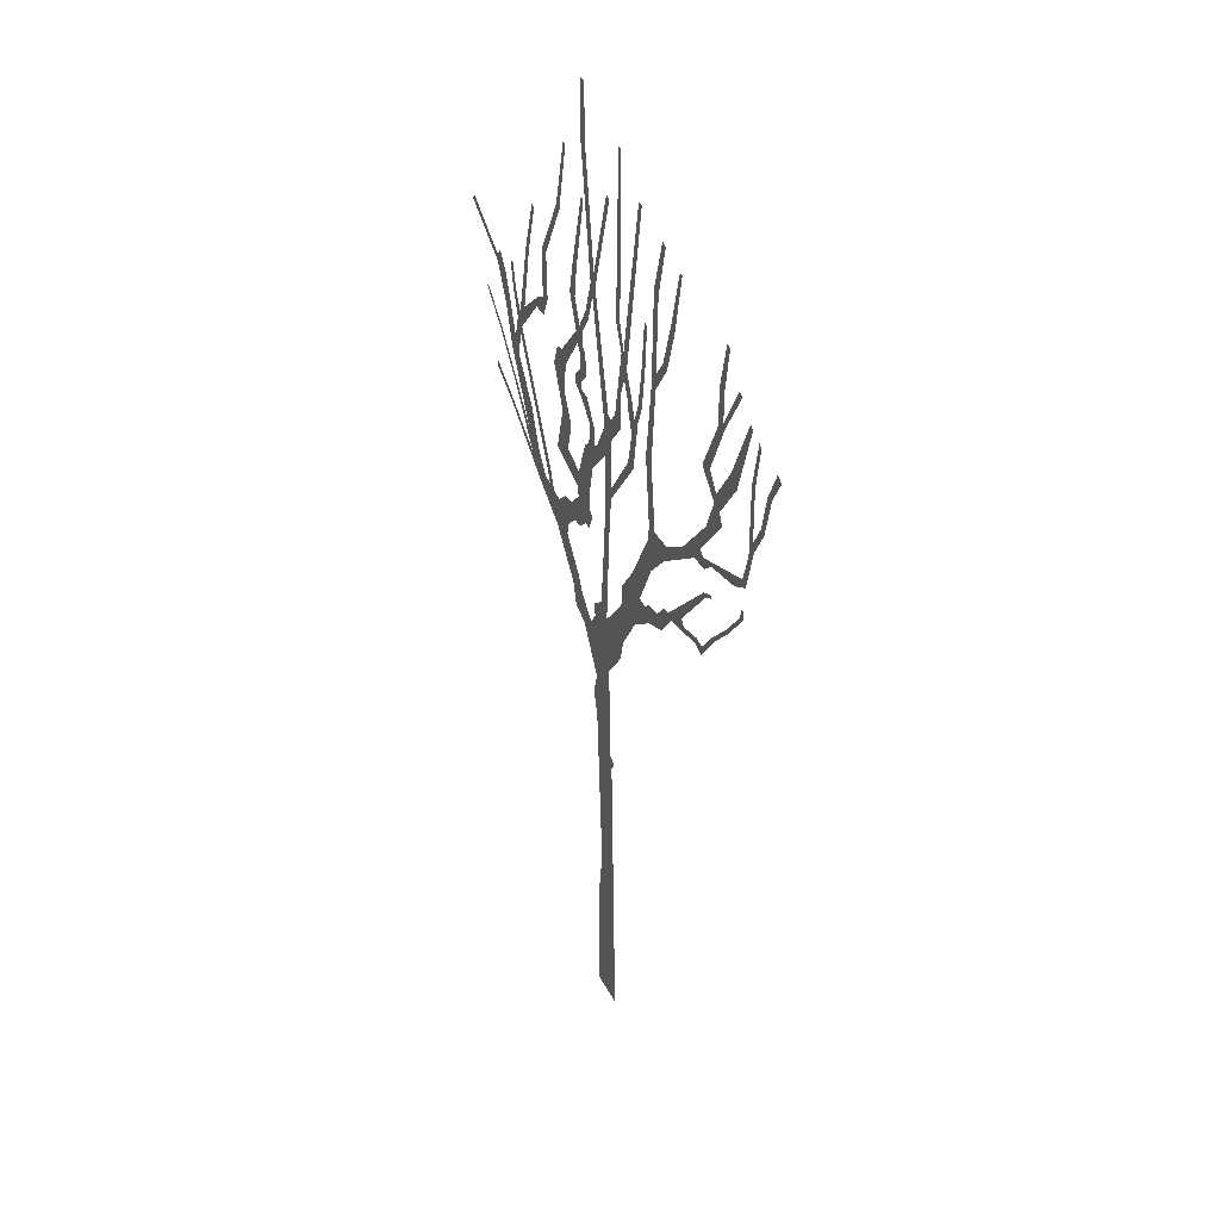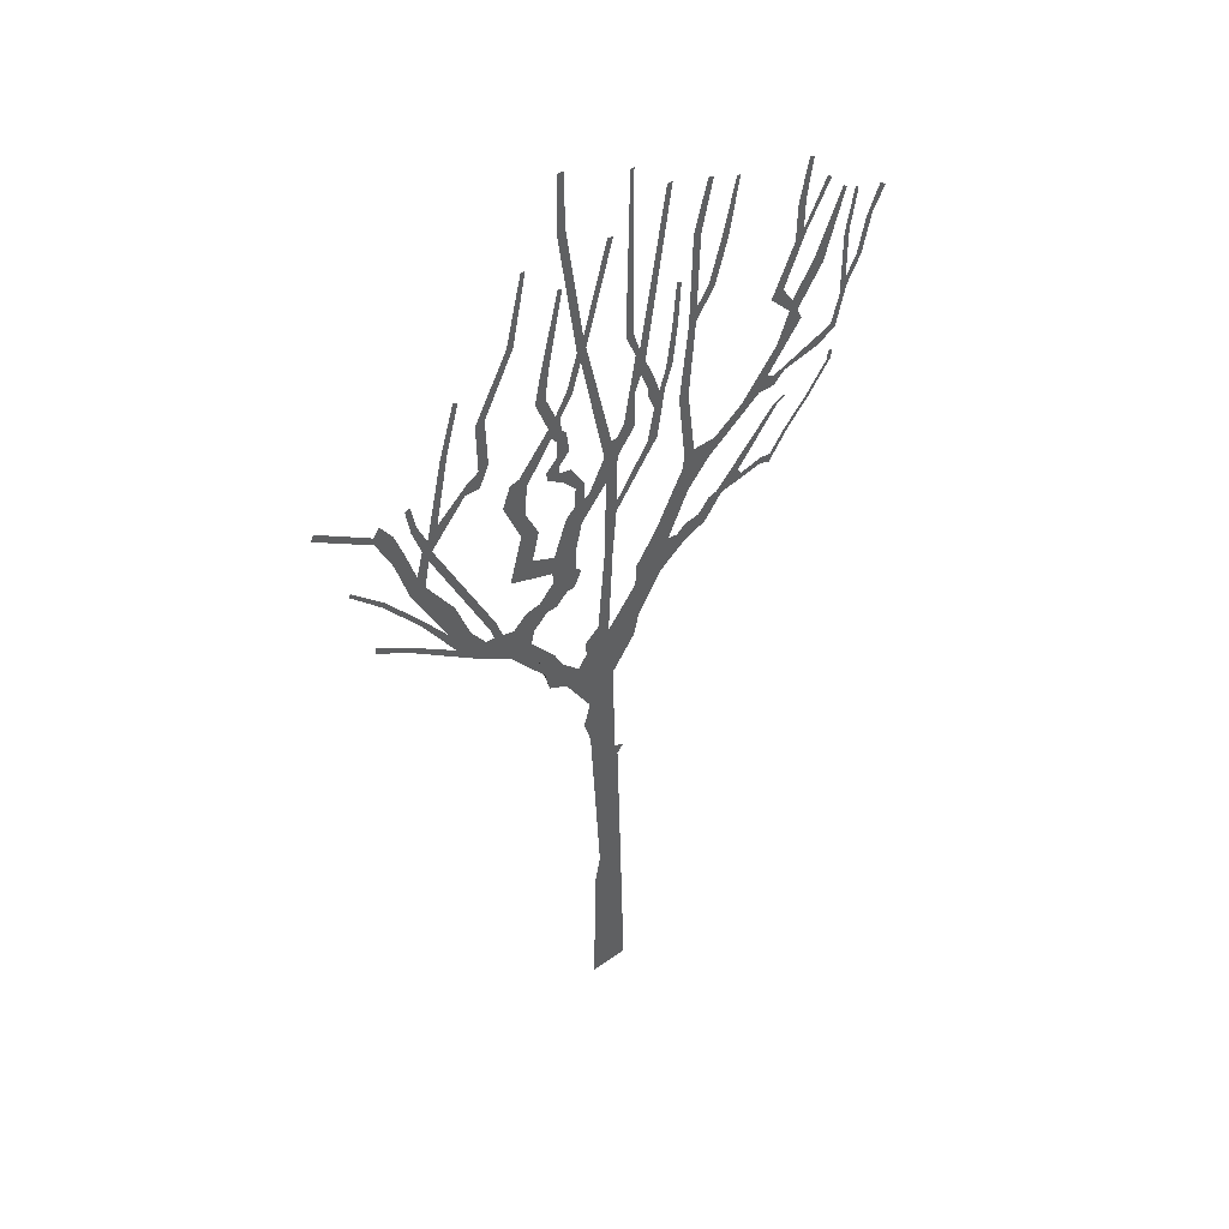
<metadata>
{"format":"obj","ext":"obj","renderer":"f3d","projection":"perspective","resolution":1024,"background":"white","views":[{"elev":37.8,"azim":-114.7,"up":"+Y"},{"elev":44.7,"azim":140.4,"up":"+Y"}]}
</metadata>
<code>
g treeBA010_geo
v 1.35 8.145 -2.963e-06
v 0.9522 7.654 -1.58e-06
v 1.058 7.065 -4.698e-06
v 1.35 8.145 -2.963e-06
v 1.058 7.065 -4.698e-06
v 1.124 7.371 -4.547e-06
v -3.232 13.35 -2.357e-06
v -3.389 14.01 -2.835e-06
v -3.466 13.98 -4.119e-06
v -3.367 13.36 -3.112e-06
v -3.216 12.74 -2.985e-06
v -3.356 12.88 -2.581e-06
v -3.402 12.82 -2.422e-06
v -2.833 11.96 -1.6e-06
v -3.811 13.51 -2.441e-06
v -3.733 13.56 -3.314e-06
v -3.045 12.03 -9.399e-07
v -3.183 11.61 -1.016e-06
v -3.23 11.77 -3.282e-06
v -3.333 11.56 -3.818e-07
v -2.977 11.11 -1.764e-06
v -3.761 12.16 -2.813e-06
v -3.414 11.39 -1.897e-06
v -3.596 12.31 -3.254e-06
v -4.103 13.23 -1.595e-06
v -4.036 13.27 -3.661e-06
v -2.364 10.4 -2.457e-06
v -2.838 10.67 -2.108e-06
v -2.946 10.6 -1.411e-06
v -2.692 10.44 -2.334e-06
v -1.89 10.07 -1.279e-06
v -1.812 9.782 -2.315e-06
v -2.964 10.43 -2.439e-06
v -3.154 10.61 -3.224e-06
v -3.789 10.74 -2.722e-06
v -1.523 10.06 -2.414e-06
v -3.988 10.98 -1.322e-06
v -4.081 10.91 -2.013e-06
v -4.251 11.55 -1.29e-06
v -4.122 11.42 -1.47e-06
v -1.436 9.371 -3.561e-06
v -4.215 11.68 -3.101e-06
v -4.483 11.96 -1.933e-06
v -4.213 12.48 -1.603e-06
v -4.396 12 -2.828e-06
v -4.126 12.46 -3.086e-06
v -4.329 13.11 -1.624e-07
v -4.267 13.15 -1.961e-06
v -4.634 12.57 -3.769e-06
v -4.521 12.54 -2.826e-06
v -4.843 12.94 -3.039e-06
v -4.734 13 -3.016e-06
v -1.352 10.04 -1.466e-06
v -1.234 11.1 -2.431e-06
v -1.322 9.81 -4.31e-07
v -1.399 11.09 -1.259e-06
v -1.092 8.666 -2.095e-06
v -1.372 12.25 -2.133e-06
v -0.8557 8.951 -3.046e-06
v -1.497 12.27 -1.219e-06
v -0.5174 8.481 -3.723e-06
v -1.503 12.5 -6.22e-07
v -1.809 12.72 -2.841e-06
v -1.414 13.69 -2.218e-06
v -1.696 12.77 -3.125e-06
v -1.54 13.65 -3.389e-06
v -1.724 14.43 -2.095e-06
v -1.633 14.46 -2.165e-06
v -2.008 13.37 -4.292e-06
v -1.897 13.42 -3.5e-06
v -2.183 14.28 -2.993e-06
v -2.115 14.27 -3.803e-06
v -0.9485 8.116 -3.539e-06
v -0.495 8.135 -1.127e-06
v -0.5636 7.516 -2.595e-06
v -0.0108 7.543 -3.102e-06
v -1.391 8.445 -2.604e-06
v -1.252 8.64 -3.019e-06
v -1.39 8.759 -2.573e-06
v -1.766 8.595 -2.845e-06
v -1.642 8.795 -1.778e-06
v -0.4794 7.164 -3.486e-06
v -2.064 8.969 -1.206e-06
v -1.833 9.01 -3.224e-06
v -0.08937 6.641 -2.2e-06
v -1.971 9.041 -2.271e-06
v -2.361 9.221 -2.11e-06
v -2.428 9.128 -2.718e-06
v -3.045 10.05 -3.051e-06
v -2.791 9.102 -1.672e-06
v -2.978 10.08 -2.406e-06
v -3.199 10.12 -3.641e-06
v -3.173 10.17 -1.872e-06
v -2.802 9.215 -8.512e-07
v -2.955 9.041 -1.903e-06
v -2.96 9.179 -1.598e-06
v -3.304 9.512 -2.272e-06
v -3.227 9.523 -3.88e-06
v -3.642 9.866 -3.559e-06
v -3.596 9.907 -2.782e-06
v -4.048 10.38 -2.875e-06
v -3.971 10.37 -1.899e-06
v -4.054 10.53 -2.327e-06
v -3.982 10.51 -3.13e-06
v 3.69 10.31 -1.022e-06
v 4.164 10.77 -4.317e-06
v 4.128 10.81 -2.603e-06
v 3.651 10.37 -3.37e-06
v 3.141 9.638 -3.295e-06
v 3.088 9.685 -1.576e-06
v 2.587 8.817 -2.219e-06
v 2.684 9.153 -4.18e-06
v 2.342 8.99 -4.467e-06
v 2.578 9.604 -2.215e-06
v 3.01 10.24 -1.536e-06
v 2.11 8.672 -2.53e-06
v 3.256 10.23 -1.495e-06
v 1.702 8.075 -1.765e-06
v 1.966 8.656 -1.871e-06
v 2.325 8.497 -1.192e-06
v 3.294 9.327 -3.198e-06
v 3.333 9.259 -1.632e-06
v 3.827 9.668 -1.752e-06
v 3.855 9.577 -2.024e-06
v 1.826 8.619 -1.771e-06
v 1.642 8.569 -2.387e-06
v 1.919 8.895 -3.041e-06
v 2.038 8.857 -1.896e-06
v 2.873 10.79 -5.722e-06
v 2.929 10.65 -5.57e-07
v 3.023 10.87 -2.105e-06
v 3.122 10.48 -5.038e-07
v 3.276 10.95 -2.217e-06
v 3.458 10.87 -1.039e-06
v 3.429 11.37 -4.341e-06
v 3.718 11.4 -5.249e-06
v 3.723 11.52 -2.118e-06
v 3.627 11.64 -2.738e-06
v 4.558 12.07 -2.344e-06
v 4.605 11.98 -5.183e-06
v 2.927 10.99 -3.694e-06
v 3.075 11.31 -1.682e-06
v 3.167 11.28 -1.479e-06
v 3.152 11.69 -2.775e-06
v 3.236 11.66 -4.996e-06
v 2.763 11.17 -2.162e-06
v 2.315 11.41 -3.74e-06
v 2.556 12.21 -2.304e-06
v 2.285 11.58 -5.61e-07
v 2.665 12.17 -2.567e-06
v 2.347 12.95 -3.03e-06
v 2.423 12.97 -3.318e-06
v 2.08 11.4 -3.193e-06
v 2.092 11.69 -2.246e-06
v 1.933 11.73 -2.978e-06
v 1.959 12.45 -4.093e-06
v 2.111 12.42 -2.339e-06
v 1.482 13.35 -3.108e-06
v 1.583 13.38 -2.528e-06
v 1.264 14.4 -1.762e-06
v 1.331 14.42 -3.413e-06
v 1.073 12.73 -2.196e-06
v 0.7744 13.9 -1.16e-06
v 0.707 13.87 -2.453e-06
v 0.9472 12.72 -2.885e-06
v 1.173 12.27 -4.266e-06
v 1.005 12.28 -3.753e-06
v 0.9693 11.77 -2.309e-06
v 0.8522 11.92 -2.73e-06
v 0.7746 11.85 -1.988e-06
v 0.5677 12.17 -2.476e-06
v 0.6601 12.24 -1.662e-06
v 0.4299 12.59 -2.671e-06
v 0.7592 11.65 -4.552e-06
v 0.4904 12.77 -4.024e-06
v 0.9305 11.6 -4.175e-06
v 1.463 11.2 -3.812e-06
v 0.8337 11.47 -2.597e-06
v 0.6809 11.56 -1.657e-06
v 0.8381 11.23 -2.355e-06
v 0.6383 11.24 -1.349e-06
v 1.021 11.05 -1.901e-06
v 0.8124 11.05 -2.311e-06
v 1.011 10.92 -1.777e-06
v 0.8006 10.93 -1.923e-06
v 0.7686 10.76 -2.135e-06
v 0.6213 10.9 -2.545e-06
v 0.5435 10.52 -1.01e-06
v 0.4011 10.56 -2.458e-06
v 0.5701 10.2 -9.215e-07
v 0.4031 10.26 -2.304e-06
v 0.7082 10.08 -1.843e-06
v 0.4498 9.846 -2.752e-06
v 0.921 9.5 -1.623e-06
v 0.02465 10.34 -1.306e-06
v 0.5514 9.41 -1.967e-06
v 0.3071 10.31 -2.456e-06
v 0.9661 9.227 -4.939e-06
v 1.285 9.665 -2.107e-06
v 0.5602 9.094 -5.462e-06
v 1.661 9.472 -2.876e-06
v 1.171 10.12 -2.914e-06
v 1.462 10.2 -2.508e-06
v 1.384 10.55 -1.892e-06
v 1.738 10.84 -1.538e-06
v 1.343 11.01 -5.339e-06
v 1.614 11.17 -1.136e-06
v 0.9407 9.06 -3.881e-06
v 0.7086 8.751 -3.907e-06
v 0.5899 8.749 -1.363e-06
v 0.4622 8.996 -2.333e-06
v 0.9003 8.572 -2.061e-06
v 1.191 8.802 -1.883e-06
v 1.069 8.57 -3.955e-06
v 1.416 8.769 -3.256e-06
v 1.294 8.359 -1.705e-06
v 1.642 8.569 -2.387e-06
v 1.35 8.145 -2.963e-06
v 0.3878 7.317 -2.592e-06
v 0.4109 7.528 -1.382e-06
v 0.1755 7.724 -2.38e-06
v 0.5369 7.115 -1.781e-06
v -0.08677 8.979 -2.138e-06
v 0.06145 8.99 -3.334e-06
v -0.1531 9.722 -1.042e-06
v 0.339 6.244 -2.025e-06
v 0.8341 7.413 -3.05e-06
v 0.7619 6.922 -1.006e-06
v 0.9522 7.654 -1.58e-06
v 1.058 7.065 -4.698e-06
v 0.446 5.878 -2.768e-06
v 0.3325 5.511 -2.116e-06
v -0.1265 5.068 -3.259e-06
v 0.1723 2.684 -2.399e-06
v -0.1509 9.885 -3.034e-06
v -0.8591 10.66 -2.64e-06
v -0.6911 10.66 -6.902e-07
v -0.1725 10.69 -2.988e-06
v -0.9837 11.44 -2.659e-06
v -0.7979 11.17 -2.06e-06
v 0.05524 10.79 -2.762e-06
v -0.1762 4.858 -9.23e-07
v -0.2755 4.969 -3.299e-06
v -0.3067 -3.714e-07 -2.194e-06
v 0.2567 2.262 -3.837e-06
v 0.3067 5.296e-07 -3.855e-06
v -0.8828 11.44 -1.39e-06
v -1.099 11.75 -3.251e-06
v -0.9905 11.75 -3.274e-06
v -1.181 12.36 -2.47e-06
v -1.081 12.34 -3.601e-06
v -1.227 13.05 -5.336e-06
v -1.152 13.07 -2.649e-06
v -0.7845 11.72 -2.49e-06
v -0.6971 11.43 -1.965e-06
v -0.6752 11.61 -3.344e-06
v -0.6376 12.06 -3.351e-06
v -0.5603 11.87 -3.113e-06
v -0.4719 12.23 -4.198e-06
v -0.4611 11.6 -1.704e-06
v -0.278 11.18 -3.434e-06
v -0.4644 11.06 -2.445e-06
v -0.1683 11.01 -2.96e-06
v -0.06676 11.01 -2.19e-06
v 0.3411 12.78 -4.053e-06
v 0.385 12.97 -2.344e-06
v -0.008888 14.3 -2.793e-06
v -0.09913 14.27 -3.059e-06
v 0.6422 14.74 -2.829e-06
v 0.777 14.73 -3.916e-06
v 0.653 15.56 -1.861e-06
v 0.7543 15.56 -2.475e-06
v -0.3063 12.61 -3.73e-06
v -0.3666 15.14 -3.19e-06
v -0.4274 15.14 -1.574e-06
v -0.4275 12.64 -2.188e-06
v -0.5397 12.28 -3.125e-06
v -0.9572 14.67 -4.36e-06
v -1.047 14.67 -1.947e-06
v 1.642 8.569 -2.387e-06
v 1.35 8.145 -2.963e-06
v 1.124 7.371 -4.547e-06
v 1.702 8.075 -1.765e-06
g treeBA010_geo_0
f 3 2 1
f 6 5 4
f 9 8 7
f 10 9 7
f 10 7 11
f 12 10 11
f 13 12 11
f 13 11 14
f 13 15 12
f 15 16 12
f 17 13 14
f 17 14 18
f 19 17 18
f 20 19 18
f 20 18 21
f 20 22 19
f 23 20 21
f 22 24 19
f 22 25 24
f 25 26 24
f 23 21 27
f 28 23 27
f 29 28 27
f 30 29 27
f 30 27 31
f 32 30 31
f 30 33 29
f 33 34 29
f 34 35 29
f 32 31 36
f 35 37 29
f 35 38 37
f 38 39 37
f 39 40 37
f 41 32 36
f 39 42 40
f 39 43 42
f 42 44 40
f 43 45 42
f 44 46 40
f 44 47 46
f 47 48 46
f 43 49 45
f 49 50 45
f 49 51 50
f 51 52 50
f 41 36 53
f 53 36 54
f 55 41 53
f 36 56 54
f 57 41 55
f 54 56 58
f 59 57 55
f 56 60 58
f 59 61 57
f 60 62 58
f 60 63 62
f 58 62 64
f 63 65 62
f 62 66 64
f 66 67 64
f 67 68 64
f 63 69 65
f 69 70 65
f 69 71 70
f 71 72 70
f 61 73 57
f 61 74 73
f 74 75 73
f 74 76 75
f 73 77 57
f 77 78 57
f 77 79 78
f 77 80 79
f 80 81 79
f 76 82 75
f 80 83 81
f 83 84 81
f 85 82 76
f 83 86 84
f 86 83 87
f 83 88 87
f 87 89 86
f 83 90 88
f 89 91 86
f 89 92 91
f 92 93 91
f 90 94 88
f 90 95 94
f 95 96 94
f 95 97 96
f 97 98 96
f 97 99 98
f 99 100 98
f 99 101 100
f 101 102 100
f 101 103 102
f 103 104 102
f 107 106 105
f 108 107 105
f 108 105 109
f 110 108 109
f 110 109 111
f 112 110 111
f 112 111 113
f 112 113 114
f 112 114 115
f 111 116 113
f 117 112 115
f 116 111 118
f 119 116 118
f 111 120 118
f 111 121 120
f 121 122 120
f 121 123 122
f 123 124 122
f 119 118 125
f 118 126 125
f 119 125 127
f 128 119 127
f 128 127 129
f 130 128 129
f 130 129 131
f 130 131 132
f 115 130 132
f 117 115 132
f 117 132 133
f 134 117 133
f 134 133 135
f 136 134 135
f 137 136 135
f 138 137 135
f 137 139 136
f 139 140 136
f 129 141 131
f 141 142 131
f 142 143 131
f 142 144 143
f 144 145 143
f 129 146 141
f 129 147 146
f 146 148 141
f 147 149 146
f 148 150 141
f 148 151 150
f 151 152 150
f 147 153 149
f 153 154 149
f 153 155 154
f 155 156 154
f 156 157 154
f 156 158 157
f 158 159 157
f 158 160 159
f 160 161 159
f 164 163 162
f 165 164 162
f 165 162 166
f 167 165 166
f 167 166 168
f 169 167 168
f 170 169 168
f 170 171 169
f 171 172 169
f 171 173 172
f 174 170 168
f 173 175 172
f 176 174 168
f 176 168 177
f 176 178 174
f 178 179 174
f 178 180 179
f 180 181 179
f 180 182 181
f 182 183 181
f 182 184 183
f 184 185 183
f 184 186 185
f 186 187 185
f 186 188 187
f 188 189 187
f 188 190 189
f 190 191 189
f 191 190 192
f 193 191 192
f 193 192 194
f 193 195 191
f 196 193 194
f 195 197 191
f 196 194 198
f 194 199 198
f 200 196 198
f 199 201 198
f 199 202 201
f 202 203 201
f 202 204 203
f 204 205 203
f 204 206 205
f 206 207 205
f 206 177 207
f 206 176 177
f 200 198 208
f 209 200 208
f 209 210 200
f 210 211 200
f 212 209 208
f 212 208 213
f 214 212 213
f 214 213 215
f 216 214 215
f 216 215 217
f 218 216 217
f 221 220 219
f 76 221 219
f 76 219 222
f 221 76 223
f 224 221 223
f 224 223 225
f 226 76 222
f 226 222 227
f 226 85 76
f 228 226 227
f 228 227 229
f 230 228 229
f 226 231 85
f 231 232 85
f 232 233 85
f 232 234 233
f 235 224 225
f 235 225 236
f 195 224 235
f 237 235 236
f 238 195 235
f 237 236 239
f 195 238 197
f 240 237 239
f 238 241 197
f 234 242 233
f 242 243 233
f 234 244 242
f 234 245 244
f 245 246 244
f 240 239 247
f 239 248 247
f 248 249 247
f 248 250 249
f 250 251 249
f 250 252 251
f 252 253 251
f 240 247 254
f 255 240 254
f 256 255 254
f 256 254 257
f 258 256 257
f 258 257 259
f 260 258 259
f 260 259 261
f 262 260 261
f 262 261 263
f 238 262 263
f 238 263 241
f 263 264 241
f 264 265 241
f 265 173 241
f 265 266 173
f 266 175 173
f 267 266 265
f 268 267 265
f 266 269 175
f 269 270 175
f 269 271 270
f 271 272 270
f 275 274 273
f 276 275 273
f 276 273 259
f 277 276 259
f 257 277 259
f 277 257 278
f 257 279 278
f 282 281 280
f 283 282 280

</code>
